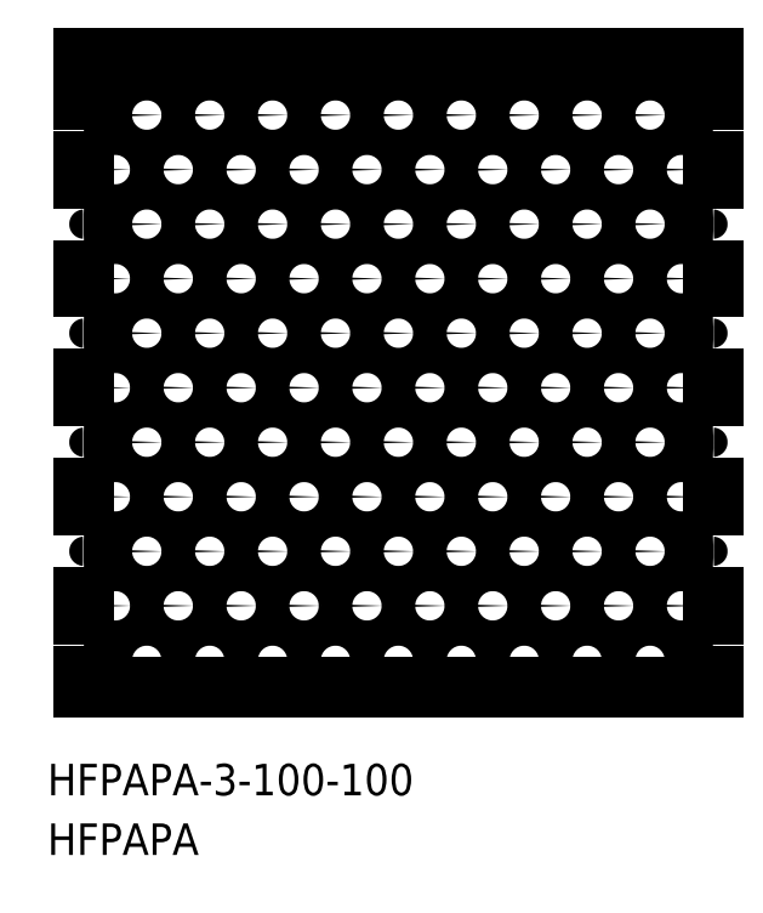
<metadata>
{"format":"dxf","ext":"dxf","renderer":"ezdxf+matplotlib","layout":"modelspace","background":"white","min_lineweight":24,"dpi":150}
</metadata>
<code>
0
SECTION
2
ENTITIES
0
TEXT
8
0
10
2.841
20
12.8
30
0
40
5
1
HFPAPA-3-100-100
0
TEXT
8
0
10
2.841
20
3.331
30
0
40
5
1
HFPAPA
0
CIRCLE
8
0
10
18.63
20
34.24
30
0
40
2.5
0
CIRCLE
8
0
10
28.63
20
34.24
30
0
40
2.5
0
CIRCLE
8
0
10
38.63
20
34.24
30
0
40
2.5
0
CIRCLE
8
0
10
48.63
20
34.24
30
0
40
2.5
0
CIRCLE
8
0
10
58.63
20
34.24
30
0
40
2.5
0
CIRCLE
8
0
10
68.63
20
34.24
30
0
40
2.5
0
CIRCLE
8
0
10
78.63
20
34.24
30
0
40
2.5
0
CIRCLE
8
0
10
88.63
20
34.24
30
0
40
2.5
0
CIRCLE
8
0
10
98.63
20
34.24
30
0
40
2.5
0
ARC
8
0
10
8.633
20
34.24
30
0
40
2.5
50
270
51
90
0
CIRCLE
8
0
10
23.63
20
42.9
30
0
40
2.5
0
CIRCLE
8
0
10
33.63
20
42.9
30
0
40
2.5
0
CIRCLE
8
0
10
43.63
20
42.9
30
0
40
2.5
0
CIRCLE
8
0
10
53.63
20
42.9
30
0
40
2.5
0
CIRCLE
8
0
10
63.63
20
42.9
30
0
40
2.5
0
CIRCLE
8
0
10
73.63
20
42.9
30
0
40
2.5
0
CIRCLE
8
0
10
83.63
20
42.9
30
0
40
2.5
0
CIRCLE
8
0
10
93.63
20
42.9
30
0
40
2.5
0
CIRCLE
8
0
10
103.6
20
42.9
30
0
40
2.5
0
CIRCLE
8
0
10
13.63
20
42.9
30
0
40
2.5
0
CIRCLE
8
0
10
28.63
20
51.56
30
0
40
2.5
0
CIRCLE
8
0
10
38.63
20
51.56
30
0
40
2.5
0
CIRCLE
8
0
10
48.63
20
51.56
30
0
40
2.5
0
CIRCLE
8
0
10
58.63
20
51.56
30
0
40
2.5
0
CIRCLE
8
0
10
68.63
20
51.56
30
0
40
2.5
0
CIRCLE
8
0
10
78.63
20
51.56
30
0
40
2.5
0
CIRCLE
8
0
10
88.63
20
51.56
30
0
40
2.5
0
CIRCLE
8
0
10
98.63
20
51.56
30
0
40
2.5
0
ARC
8
0
10
8.633
20
51.56
30
0
40
2.5
50
270
51
90
0
CIRCLE
8
0
10
18.63
20
51.56
30
0
40
2.5
0
CIRCLE
8
0
10
33.63
20
60.22
30
0
40
2.5
0
CIRCLE
8
0
10
43.63
20
60.22
30
0
40
2.5
0
CIRCLE
8
0
10
53.63
20
60.22
30
0
40
2.5
0
CIRCLE
8
0
10
63.63
20
60.22
30
0
40
2.5
0
CIRCLE
8
0
10
73.63
20
60.22
30
0
40
2.5
0
CIRCLE
8
0
10
83.63
20
60.22
30
0
40
2.5
0
CIRCLE
8
0
10
93.63
20
60.22
30
0
40
2.5
0
CIRCLE
8
0
10
103.6
20
60.22
30
0
40
2.5
0
CIRCLE
8
0
10
13.63
20
60.22
30
0
40
2.5
0
CIRCLE
8
0
10
23.63
20
60.22
30
0
40
2.5
0
CIRCLE
8
0
10
38.63
20
68.88
30
0
40
2.5
0
CIRCLE
8
0
10
48.63
20
68.88
30
0
40
2.5
0
CIRCLE
8
0
10
58.63
20
68.88
30
0
40
2.5
0
CIRCLE
8
0
10
68.63
20
68.88
30
0
40
2.5
0
CIRCLE
8
0
10
78.63
20
68.88
30
0
40
2.5
0
CIRCLE
8
0
10
88.63
20
68.88
30
0
40
2.5
0
CIRCLE
8
0
10
98.63
20
68.88
30
0
40
2.5
0
ARC
8
0
10
8.633
20
68.88
30
0
40
2.5
50
270
51
90
0
CIRCLE
8
0
10
18.63
20
68.88
30
0
40
2.5
0
CIRCLE
8
0
10
28.63
20
68.88
30
0
40
2.5
0
CIRCLE
8
0
10
43.63
20
77.54
30
0
40
2.5
0
CIRCLE
8
0
10
53.63
20
77.54
30
0
40
2.5
0
CIRCLE
8
0
10
63.63
20
77.54
30
0
40
2.5
0
CIRCLE
8
0
10
73.63
20
77.54
30
0
40
2.5
0
CIRCLE
8
0
10
83.63
20
77.54
30
0
40
2.5
0
CIRCLE
8
0
10
93.63
20
77.54
30
0
40
2.5
0
CIRCLE
8
0
10
103.6
20
77.54
30
0
40
2.5
0
CIRCLE
8
0
10
13.63
20
77.54
30
0
40
2.5
0
CIRCLE
8
0
10
23.63
20
77.54
30
0
40
2.5
0
CIRCLE
8
0
10
33.63
20
77.54
30
0
40
2.5
0
CIRCLE
8
0
10
48.63
20
86.2
30
0
40
2.5
0
CIRCLE
8
0
10
58.63
20
86.2
30
0
40
2.5
0
CIRCLE
8
0
10
68.63
20
86.2
30
0
40
2.5
0
CIRCLE
8
0
10
78.63
20
86.2
30
0
40
2.5
0
CIRCLE
8
0
10
88.63
20
86.2
30
0
40
2.5
0
CIRCLE
8
0
10
98.63
20
86.2
30
0
40
2.5
0
ARC
8
0
10
8.633
20
86.2
30
0
40
2.5
50
270
51
90
0
CIRCLE
8
0
10
18.63
20
86.2
30
0
40
2.5
0
CIRCLE
8
0
10
28.63
20
86.2
30
0
40
2.5
0
CIRCLE
8
0
10
38.63
20
86.2
30
0
40
2.5
0
CIRCLE
8
0
10
53.63
20
94.86
30
0
40
2.5
0
CIRCLE
8
0
10
63.63
20
94.86
30
0
40
2.5
0
CIRCLE
8
0
10
73.63
20
94.86
30
0
40
2.5
0
CIRCLE
8
0
10
83.63
20
94.86
30
0
40
2.5
0
CIRCLE
8
0
10
93.63
20
94.86
30
0
40
2.5
0
CIRCLE
8
0
10
103.6
20
94.86
30
0
40
2.5
0
CIRCLE
8
0
10
13.63
20
94.86
30
0
40
2.5
0
CIRCLE
8
0
10
23.63
20
94.86
30
0
40
2.5
0
CIRCLE
8
0
10
33.63
20
94.86
30
0
40
2.5
0
CIRCLE
8
0
10
43.63
20
94.86
30
0
40
2.5
0
CIRCLE
8
0
10
58.63
20
103.5
30
0
40
2.5
0
CIRCLE
8
0
10
68.63
20
103.5
30
0
40
2.5
0
CIRCLE
8
0
10
78.63
20
103.5
30
0
40
2.5
0
CIRCLE
8
0
10
88.63
20
103.5
30
0
40
2.5
0
CIRCLE
8
0
10
98.63
20
103.5
30
0
40
2.5
0
ARC
8
0
10
8.633
20
103.5
30
0
40
2.5
50
270
51
90
0
CIRCLE
8
0
10
18.63
20
103.5
30
0
40
2.5
0
CIRCLE
8
0
10
28.63
20
103.5
30
0
40
2.5
0
CIRCLE
8
0
10
38.63
20
103.5
30
0
40
2.5
0
CIRCLE
8
0
10
48.63
20
103.5
30
0
40
2.5
0
CIRCLE
8
0
10
63.63
20
112.2
30
0
40
2.5
0
CIRCLE
8
0
10
73.63
20
112.2
30
0
40
2.5
0
CIRCLE
8
0
10
83.63
20
112.2
30
0
40
2.5
0
CIRCLE
8
0
10
93.63
20
112.2
30
0
40
2.5
0
CIRCLE
8
0
10
103.6
20
112.2
30
0
40
2.5
0
CIRCLE
8
0
10
13.63
20
112.2
30
0
40
2.5
0
CIRCLE
8
0
10
23.63
20
112.2
30
0
40
2.5
0
CIRCLE
8
0
10
33.63
20
112.2
30
0
40
2.5
0
CIRCLE
8
0
10
43.63
20
112.2
30
0
40
2.5
0
CIRCLE
8
0
10
53.63
20
112.2
30
0
40
2.5
0
CIRCLE
8
0
10
68.63
20
120.8
30
0
40
2.5
0
CIRCLE
8
0
10
78.63
20
120.8
30
0
40
2.5
0
CIRCLE
8
0
10
88.63
20
120.8
30
0
40
2.5
0
CIRCLE
8
0
10
98.63
20
120.8
30
0
40
2.5
0
ARC
8
0
10
8.633
20
120.8
30
0
40
2.5
50
270
51
90
0
CIRCLE
8
0
10
18.63
20
120.8
30
0
40
2.5
0
CIRCLE
8
0
10
28.63
20
120.8
30
0
40
2.5
0
CIRCLE
8
0
10
38.63
20
120.8
30
0
40
2.5
0
CIRCLE
8
0
10
48.63
20
120.8
30
0
40
2.5
0
CIRCLE
8
0
10
58.63
20
120.8
30
0
40
2.5
0
ARC
8
0
10
73.63
20
129.5
30
0
40
2.5
50
170.6
51
9.371
0
ARC
8
0
10
83.63
20
129.5
30
0
40
2.5
50
170.6
51
9.371
0
ARC
8
0
10
93.63
20
129.5
30
0
40
2.5
50
170.6
51
9.371
0
ARC
8
0
10
103.6
20
129.5
30
0
40
2.5
50
170.6
51
9.371
0
ARC
8
0
10
13.63
20
129.5
30
0
40
2.5
50
170.6
51
9.371
0
ARC
8
0
10
23.63
20
129.5
30
0
40
2.5
50
170.6
51
9.371
0
ARC
8
0
10
33.63
20
129.5
30
0
40
2.5
50
170.6
51
9.371
0
ARC
8
0
10
43.63
20
129.5
30
0
40
2.5
50
170.6
51
9.371
0
ARC
8
0
10
53.63
20
129.5
30
0
40
2.5
50
170.6
51
9.371
0
ARC
8
0
10
63.63
20
129.5
30
0
40
2.5
50
170.6
51
9.371
0
POLYLINE
8
0
66
     1
10
0
20
0
30
0
0
VERTEX
8
0
10
8.633
20
49.06
30
0
0
VERTEX
8
0
10
8.633
20
36.74
30
0
0
SEQEND
8
0
0
POLYLINE
8
0
66
     1
10
0
20
0
30
0
0
VERTEX
8
0
10
8.633
20
66.38
30
0
0
VERTEX
8
0
10
8.633
20
54.06
30
0
0
SEQEND
8
0
0
POLYLINE
8
0
66
     1
10
0
20
0
30
0
0
VERTEX
8
0
10
8.633
20
83.7
30
0
0
VERTEX
8
0
10
8.633
20
71.38
30
0
0
SEQEND
8
0
0
POLYLINE
8
0
66
     1
10
0
20
0
30
0
0
VERTEX
8
0
10
8.633
20
101
30
0
0
VERTEX
8
0
10
8.633
20
88.7
30
0
0
SEQEND
8
0
0
POLYLINE
8
0
66
     1
10
0
20
0
30
0
0
VERTEX
8
0
10
8.633
20
118.3
30
0
0
VERTEX
8
0
10
8.633
20
106
30
0
0
SEQEND
8
0
0
POLYLINE
8
0
66
     1
10
0
20
0
30
0
0
VERTEX
8
0
10
108.6
20
118.3
30
0
0
VERTEX
8
0
10
108.6
20
106
30
0
0
SEQEND
8
0
0
POLYLINE
8
0
66
     1
10
0
20
0
30
0
0
VERTEX
8
0
10
108.6
20
101
30
0
0
VERTEX
8
0
10
108.6
20
88.7
30
0
0
SEQEND
8
0
0
POLYLINE
8
0
66
     1
10
0
20
0
30
0
0
VERTEX
8
0
10
108.6
20
83.7
30
0
0
VERTEX
8
0
10
108.6
20
71.38
30
0
0
SEQEND
8
0
0
POLYLINE
8
0
66
     1
10
0
20
0
30
0
0
VERTEX
8
0
10
108.6
20
66.38
30
0
0
VERTEX
8
0
10
108.6
20
54.06
30
0
0
SEQEND
8
0
0
POLYLINE
8
0
66
     1
10
0
20
0
30
0
0
VERTEX
8
0
10
108.6
20
49.06
30
0
0
VERTEX
8
0
10
108.6
20
36.74
30
0
0
SEQEND
8
0
0
ARC
8
0
10
108.6
20
34.24
30
0
40
2.5
50
90
51
270
0
ARC
8
0
10
108.6
20
51.56
30
0
40
2.5
50
90
51
270
0
ARC
8
0
10
108.6
20
68.88
30
0
40
2.5
50
90
51
270
0
ARC
8
0
10
108.6
20
86.2
30
0
40
2.5
50
90
51
270
0
ARC
8
0
10
108.6
20
103.5
30
0
40
2.5
50
90
51
270
0
ARC
8
0
10
108.6
20
120.8
30
0
40
2.5
50
90
51
270
0
LINE
8
0
10
8.633
20
31.74
30
0
11
8.633
21
29.91
31
0
0
LINE
8
0
10
8.633
20
29.91
30
0
11
108.6
21
29.91
31
0
0
LINE
8
0
10
108.6
20
129.9
30
0
11
106.1
21
129.9
31
0
0
LINE
8
0
10
8.633
20
129.9
30
0
11
8.633
21
123.3
31
0
0
LINE
8
0
10
108.6
20
31.74
30
0
11
108.6
21
29.91
31
0
0
LINE
8
0
10
108.6
20
129.9
30
0
11
108.6
21
123.3
31
0
0
LINE
8
0
10
101.2
20
129.9
30
0
11
96.1
21
129.9
31
0
0
LINE
8
0
10
91.17
20
129.9
30
0
11
86.1
21
129.9
31
0
0
LINE
8
0
10
81.17
20
129.9
30
0
11
76.1
21
129.9
31
0
0
LINE
8
0
10
71.17
20
129.9
30
0
11
66.1
21
129.9
31
0
0
LINE
8
0
10
61.17
20
129.9
30
0
11
56.1
21
129.9
31
0
0
LINE
8
0
10
51.17
20
129.9
30
0
11
46.1
21
129.9
31
0
0
LINE
8
0
10
41.17
20
129.9
30
0
11
36.1
21
129.9
31
0
0
LINE
8
0
10
31.17
20
129.9
30
0
11
26.1
21
129.9
31
0
0
LINE
8
0
10
21.17
20
129.9
30
0
11
16.1
21
129.9
31
0
0
LINE
8
0
10
11.17
20
129.9
30
0
11
8.633
21
129.9
31
0
0
ENDSEC
0
EOF

</code>
